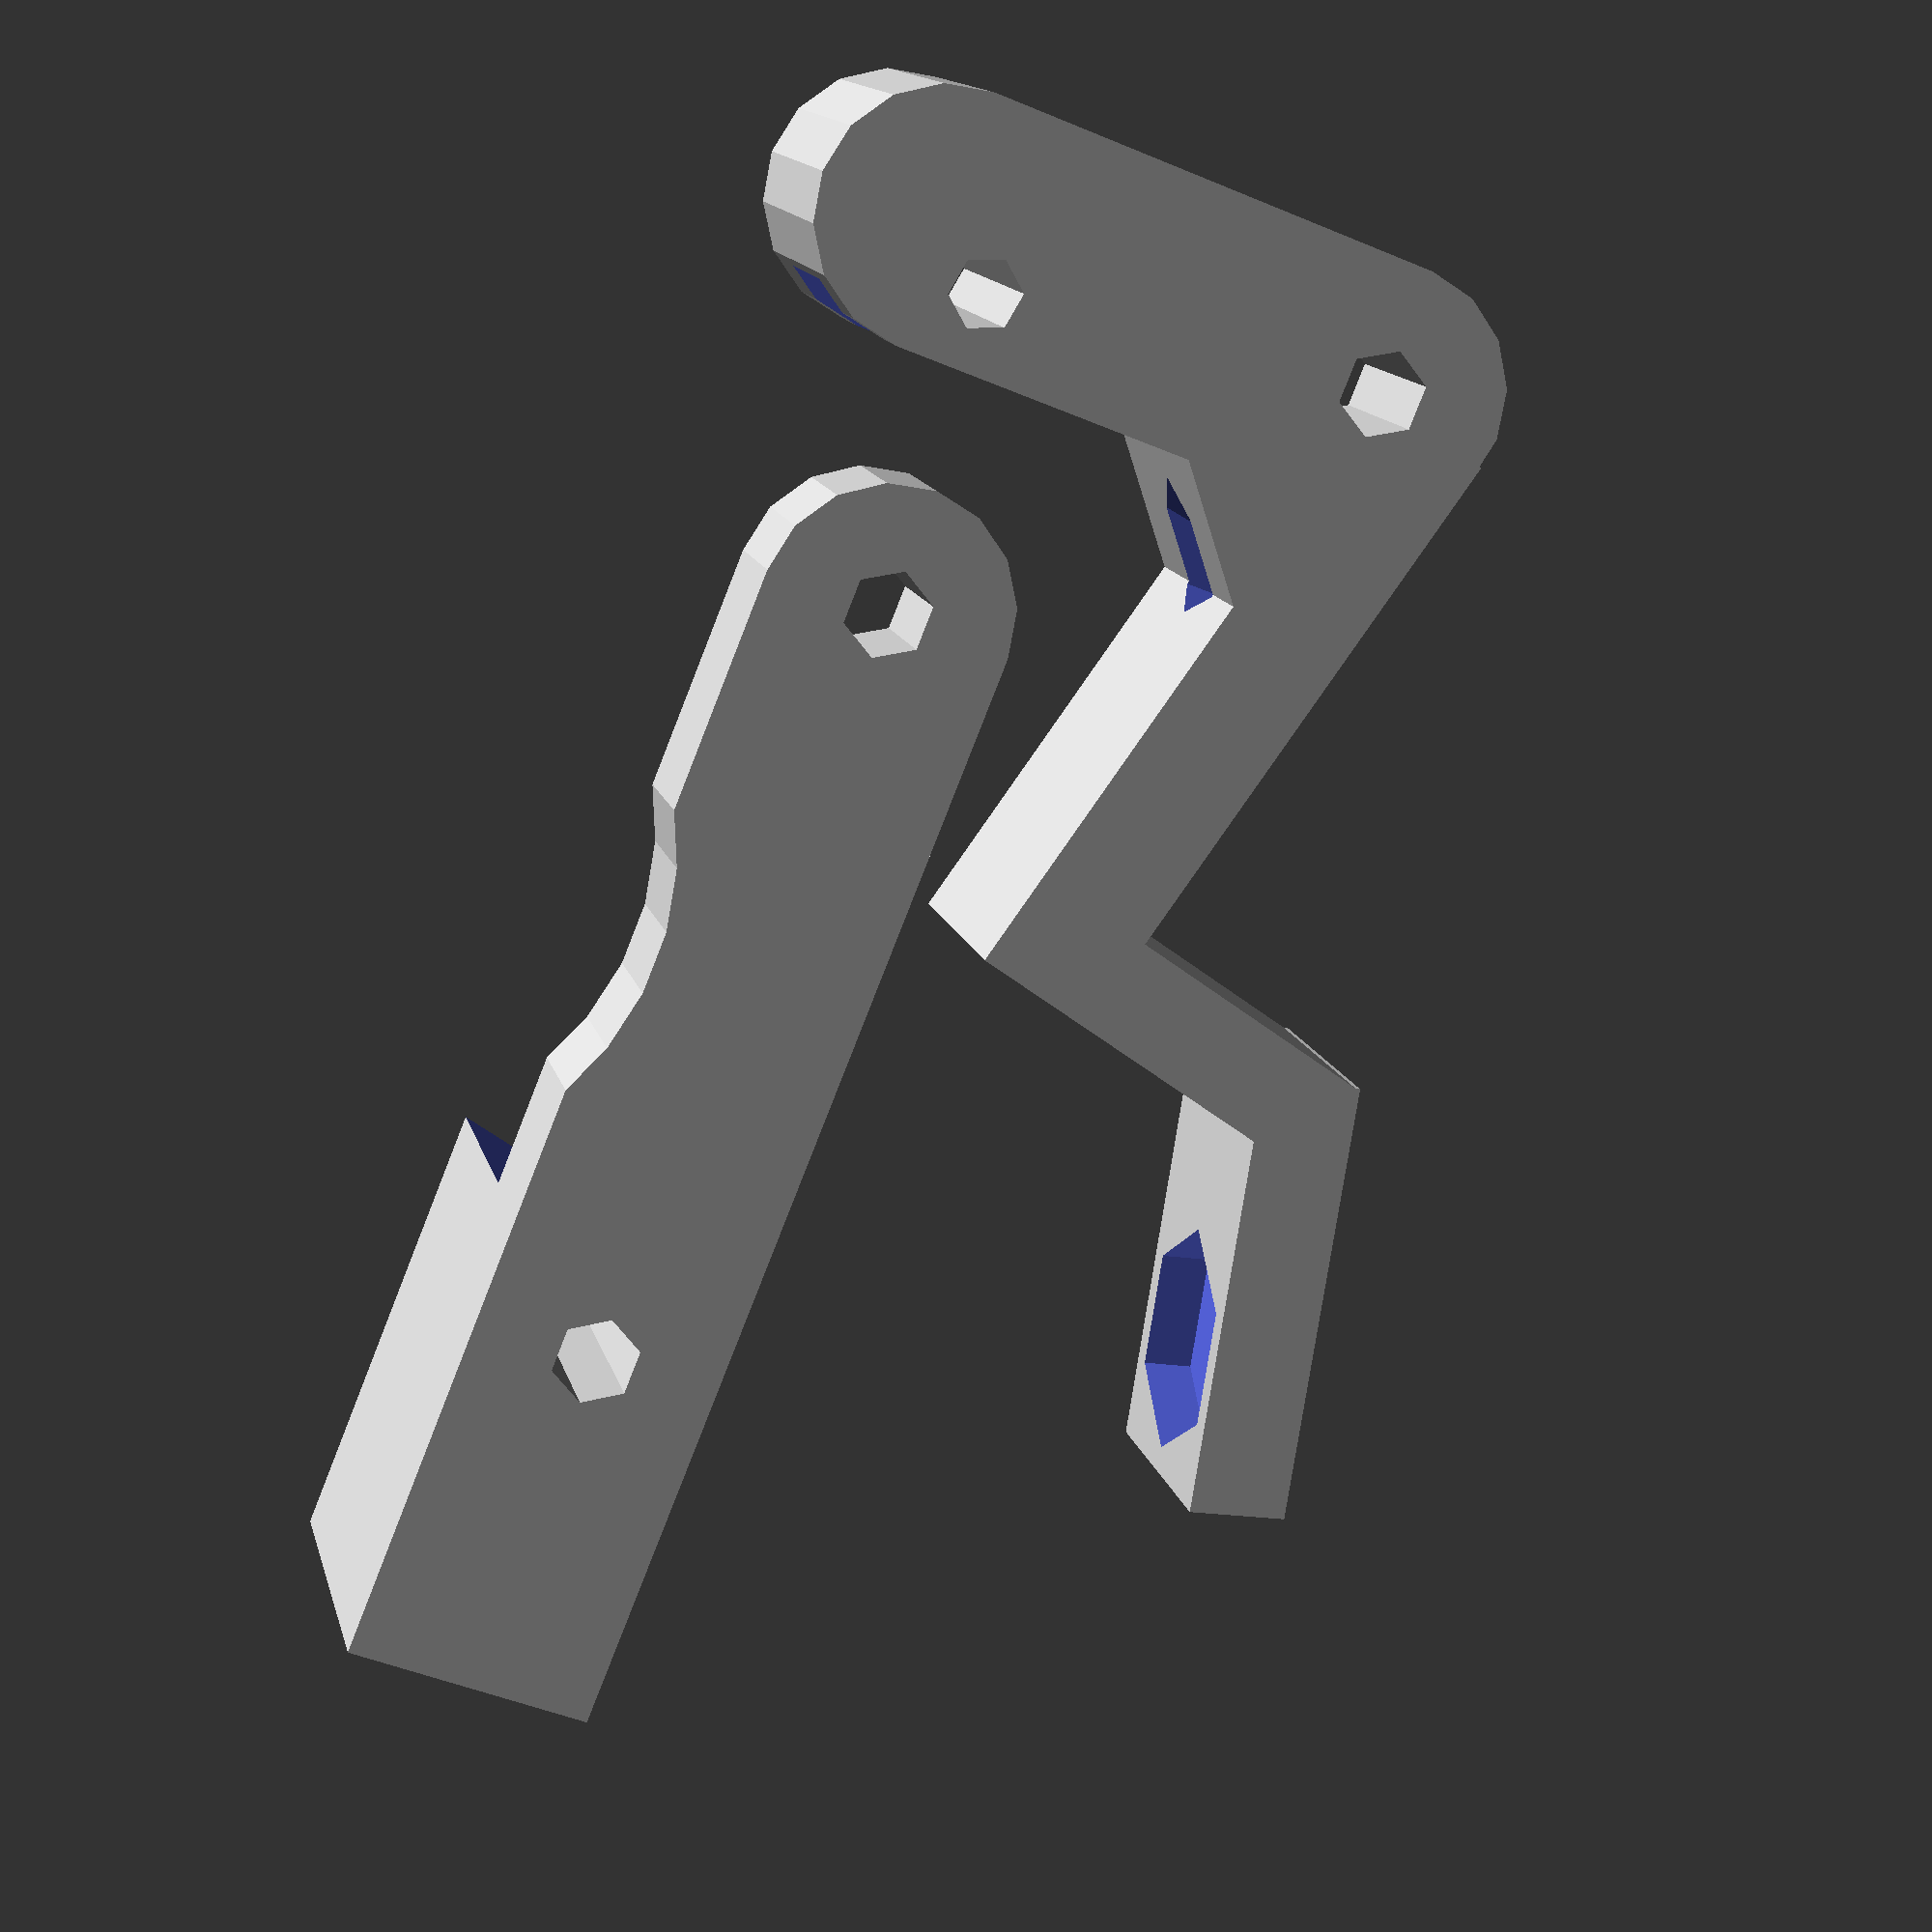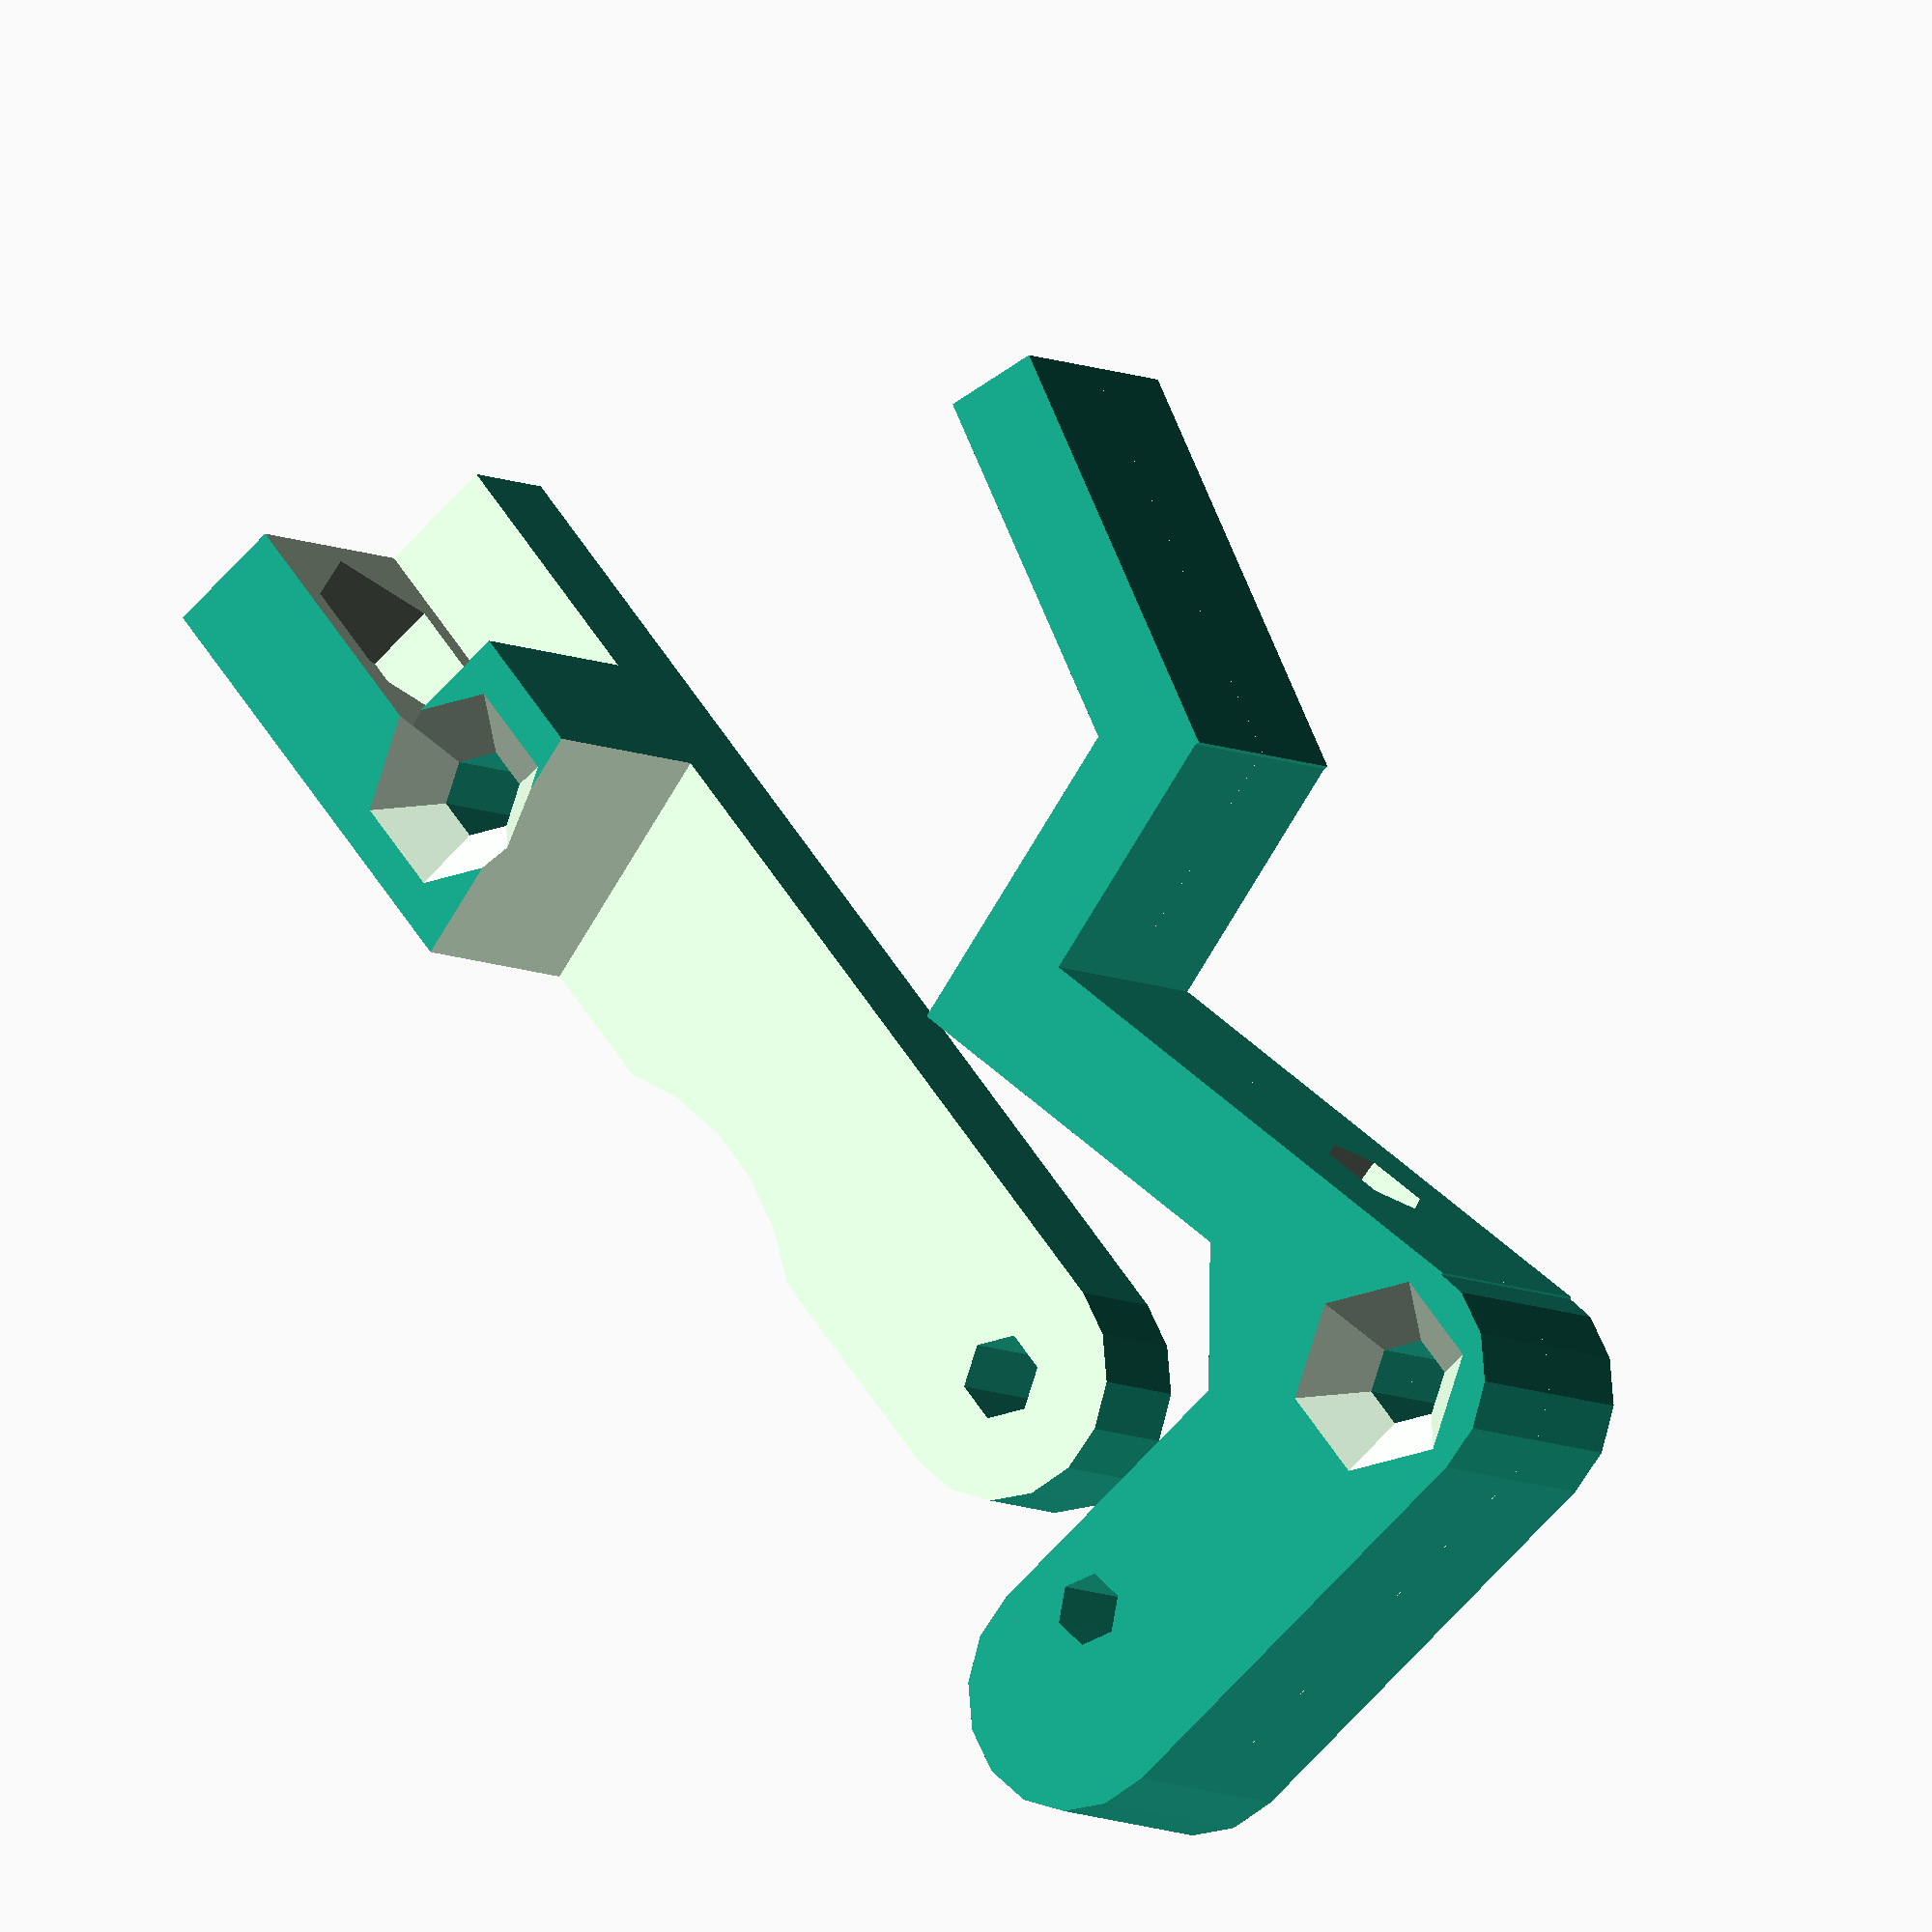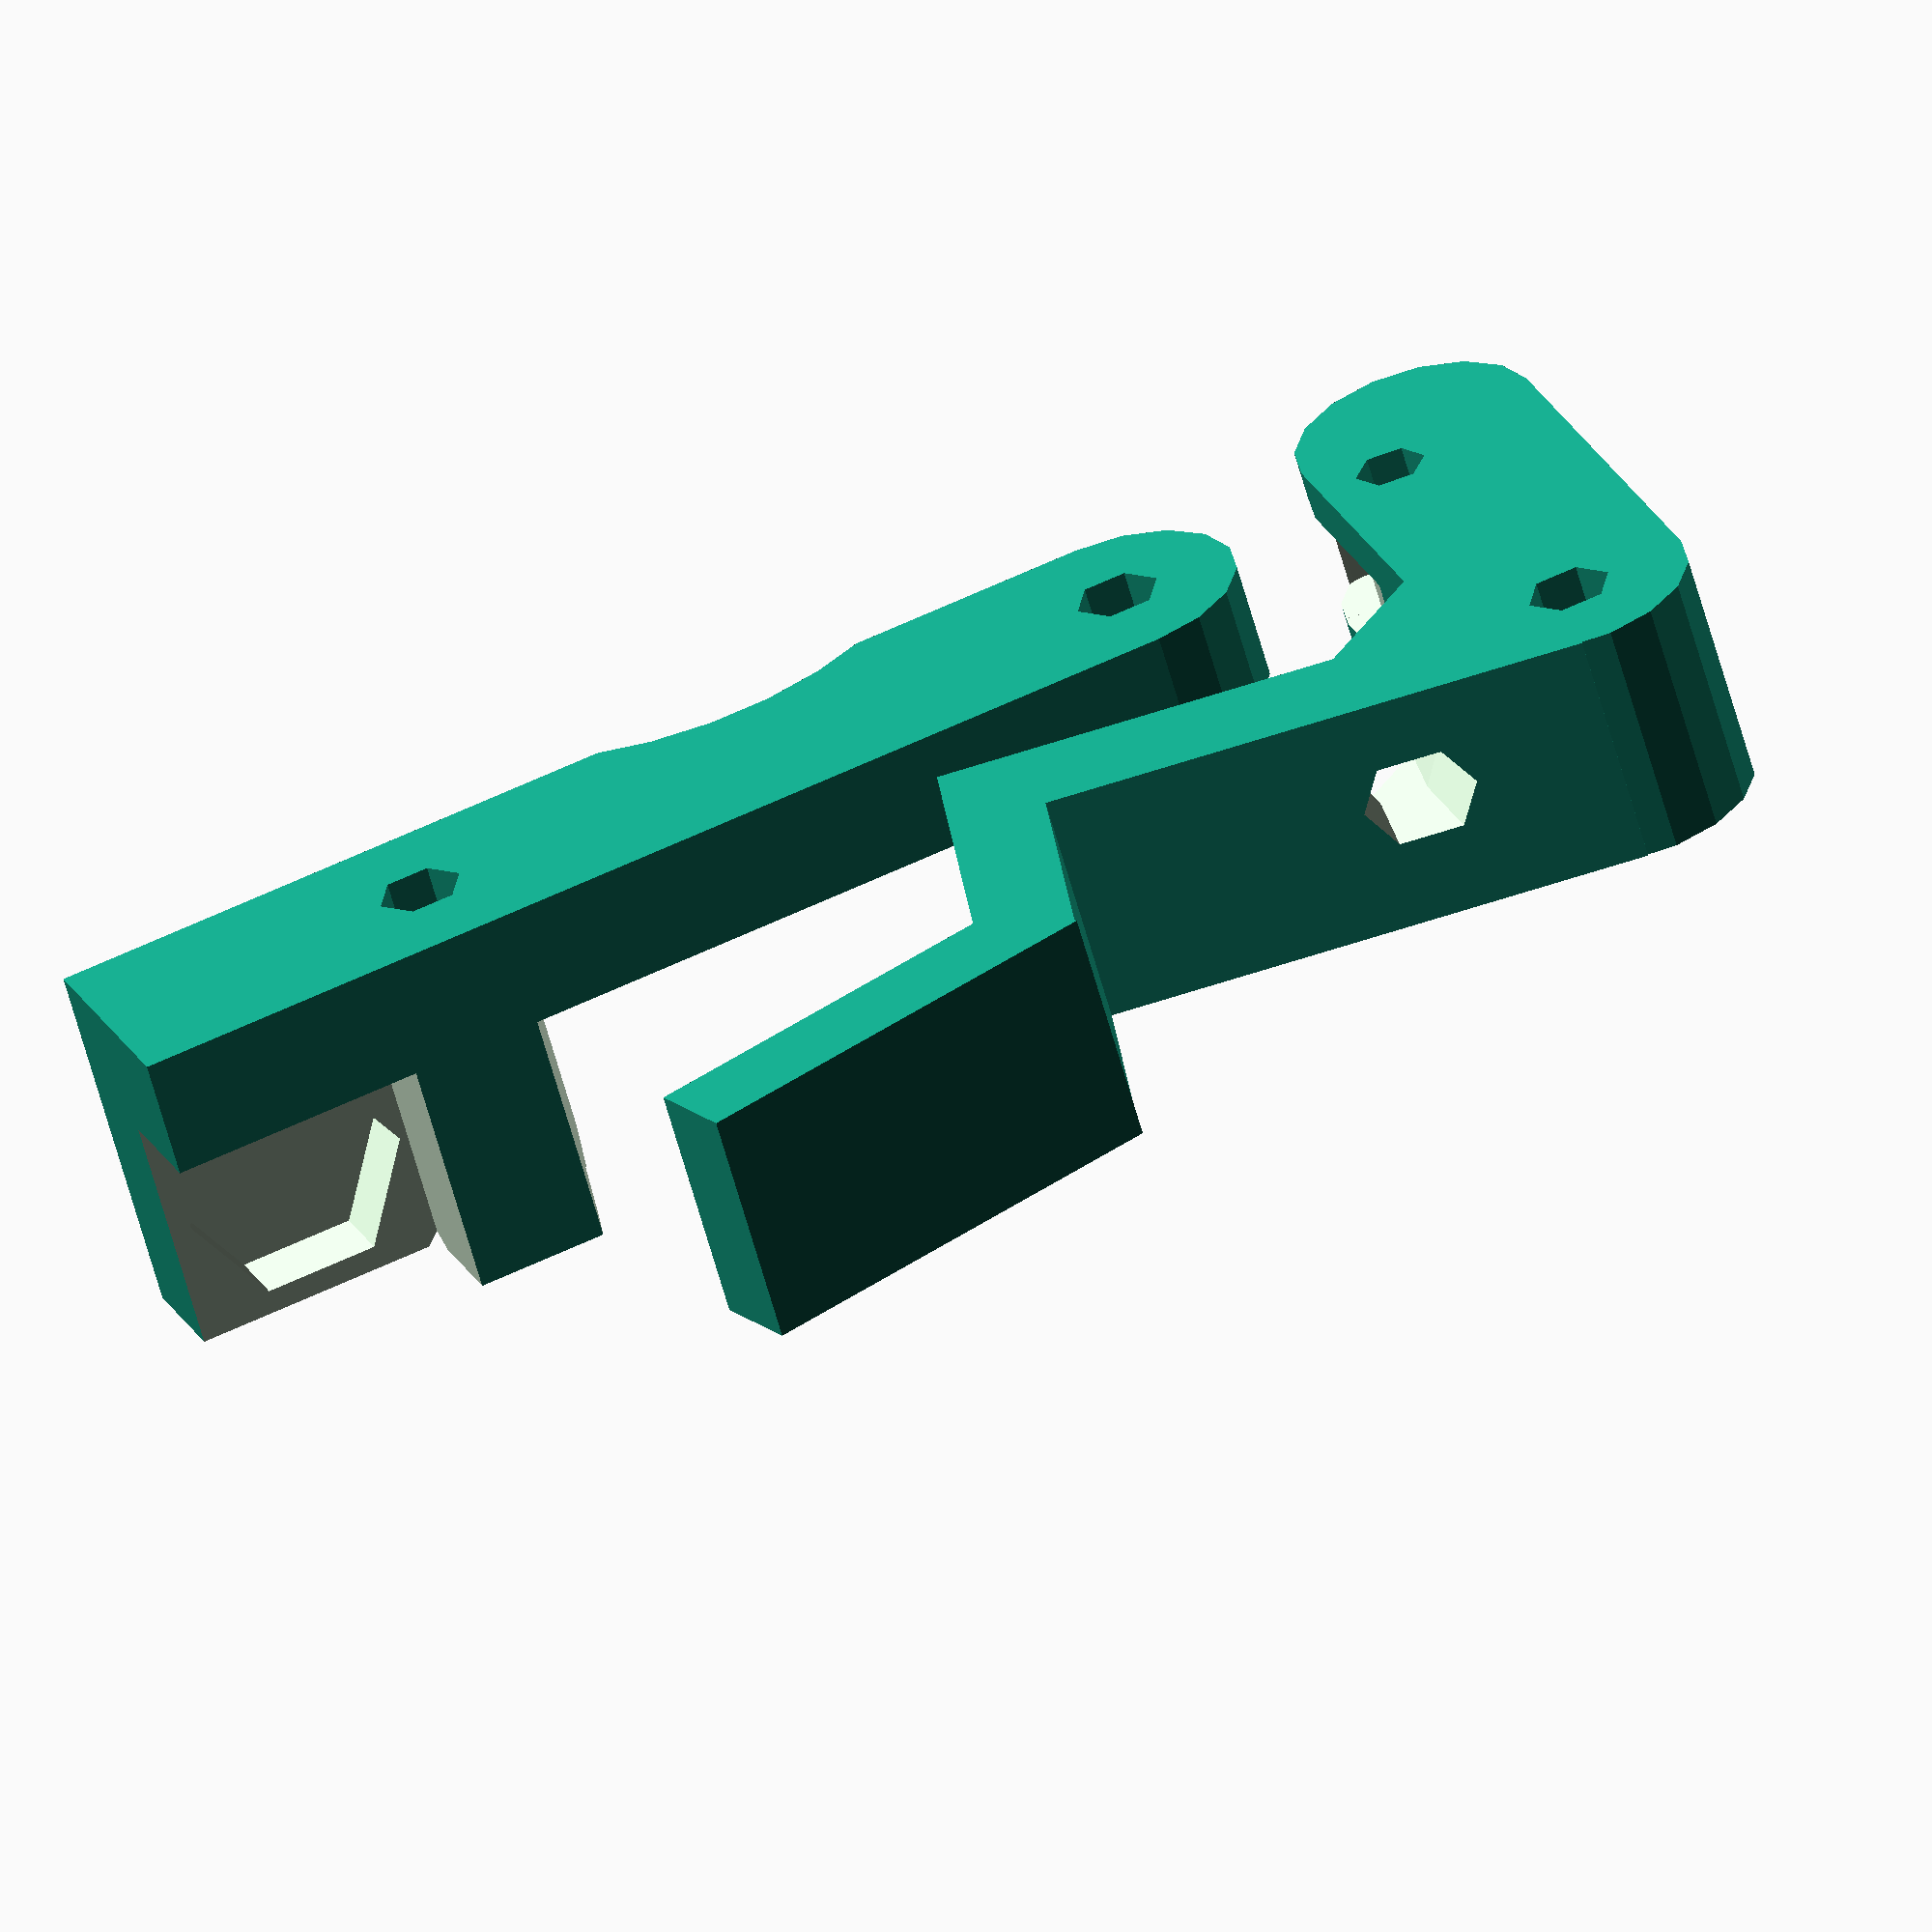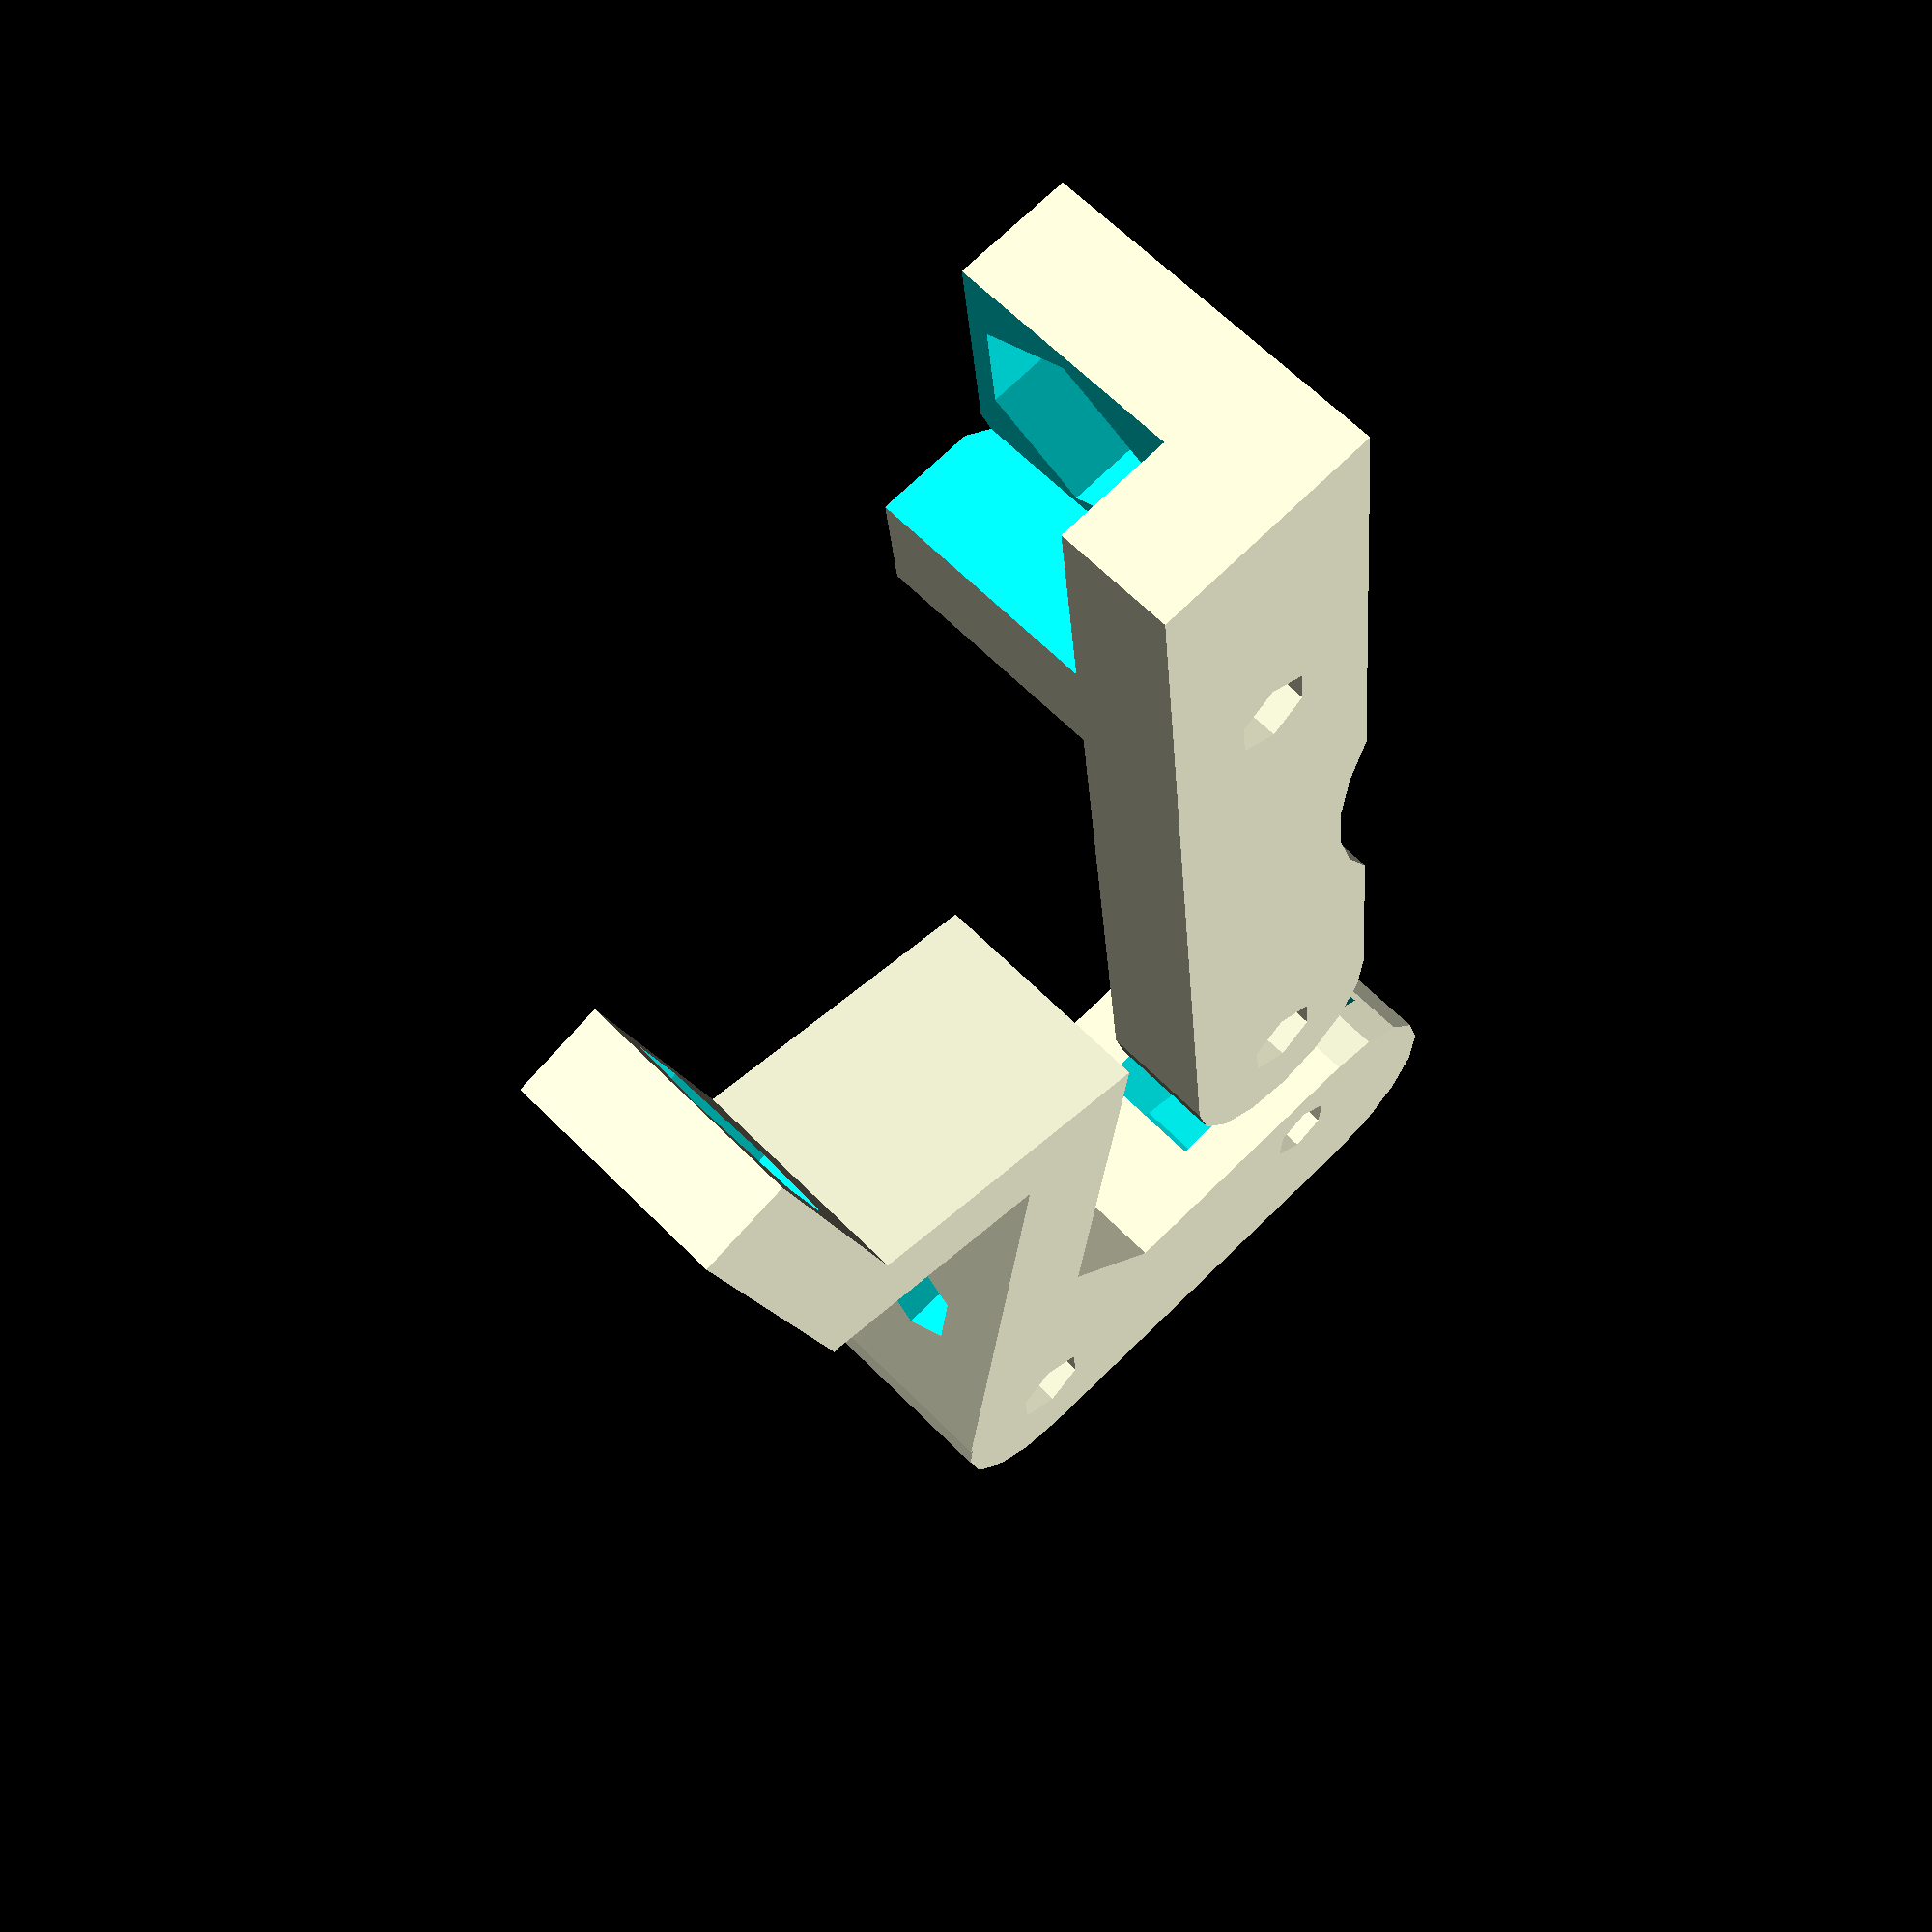
<openscad>
// Derived from Thingiverse Thing 28241
//  http://www.thingiverse.com/thing:28241/

filament_d = 1.75;
spring_d = 8;

plate();
//assembly();

module plate(){
translate([30,15,0])idler();
base();
}

module assembly(){
union(){
translate([0, 15.5, 0]) base();
translate([15.5, 15.5, 0]) {
	%translate([-15.5, -15.5, 0]) translate([10.56 / 2 + 4 + filament_d, 0, 7.7]) linear_extrude(height = 4, convexity = 5) difference() {// 693 bearing
		circle(4);
		circle(1.5, $fn = 6);
	}

	translate([0, 0, 5]) rotate(-9) idler();
}
%translate([-15.5+9,20.5,0])cube([30,5,15]);
%translate([0, 0, 2]) difference() {// drive gear
	linear_extrude(height = 11, convexity = 5) difference() {
		circle(6.3);
		circle(2.5);
	}
	translate([0, 0, 7.7]) rotate_extrude(convexity = 5, $fs = 0.5) translate([5 + 2.5, 0, 0]) circle(r = 2);
}}}

module idler() difference() {
	linear_extrude(height = 10, convexity = 5) difference() {
		union() {
			circle(5);
			translate([0, -18.5, 0]) circle(5);
			rotate(180) translate([-5, 0, 0]) square([10, 18.5]);
			rotate(104){
				square([5, 25]);
				translate([0,22.5])square([15.8,4]);
			}
			rotate(77)translate([0,27.2])square([4,18]);
			rotate(50) translate([-8, -2, 0]) square([5, 10]);
		}
		circle(3 * 7/12, $fn = 6);
		rotate(9) translate([-15.5 + 10.56 / 2 + 4 + filament_d, -15.5, 0]) circle(2.5* 7/12, $fn = 6);
	}
	translate([0, 0, 4.6]) {
		rotate(9) translate([-15.5 + 10.56 / 2 + 4 + filament_d, -15.5, 0]) linear_extrude(height = 5, convexity = 5, center = true) difference() {
			circle(6);
			circle(2, $fn = 6);
		}
		translate([10.56 / 2 + 1.5, 0, 0]) rotate([-90, 0, 9]) translate([-15.5, 0, -15.5]) cylinder(r = 2, h = 50, $fn = 6);
		translate([10.56 / 2 + 1.5, 0, 0]) rotate([-90, 0, 0]) translate([-15.5, 0, -15.5]) rotate([0, 0, 0]) cylinder(r = 2, h = 100, center = true, $fn = 6);
	}
	translate([0, 0, 10 - 4]) cylinder(r1 = 0, r2 = 8, h = 8, $fn = 6);
	translate([0, 0, 10 / 2]) rotate([90, 0, -13]) translate([-24-15.5, 0, -2]) cylinder(r = spring_d * 7/12, h = 10, $fn = 6);
}

module base() difference() {
	linear_extrude(height = 15, convexity = 5) difference() {
		union() {
			translate([-7,0,0])square([45, 10], center = true);
			translate([15.5, 0, 0]) circle(5);
		}
		for (side = [1, -1]) translate([side * 15.5, 0, 0]) circle(3 * 7/12, $fn = 6);
		translate([0, -15.5, 0]) circle(12);
	}
	rotate([0,0,14])translate([-12, -10, 5]) linear_extrude(height = 15, convexity = 5)square(100);
	translate([-39,0,5])cube(20);
	translate([-15.5, 0, 15 - 4]) cylinder(r1 = 0, r2 = 8, h = 8, $fn = 6);
	translate([-24, 7, 10]) rotate([90,0,0])cylinder(r = spring_d * 7/12,h=10, $fn = 6);
}
</openscad>
<views>
elev=166.3 azim=67.9 roll=13.0 proj=p view=solid
elev=6.6 azim=50.7 roll=31.2 proj=o view=solid
elev=62.3 azim=200.4 roll=195.4 proj=o view=solid
elev=297.4 azim=95.6 roll=135.8 proj=p view=solid
</views>
